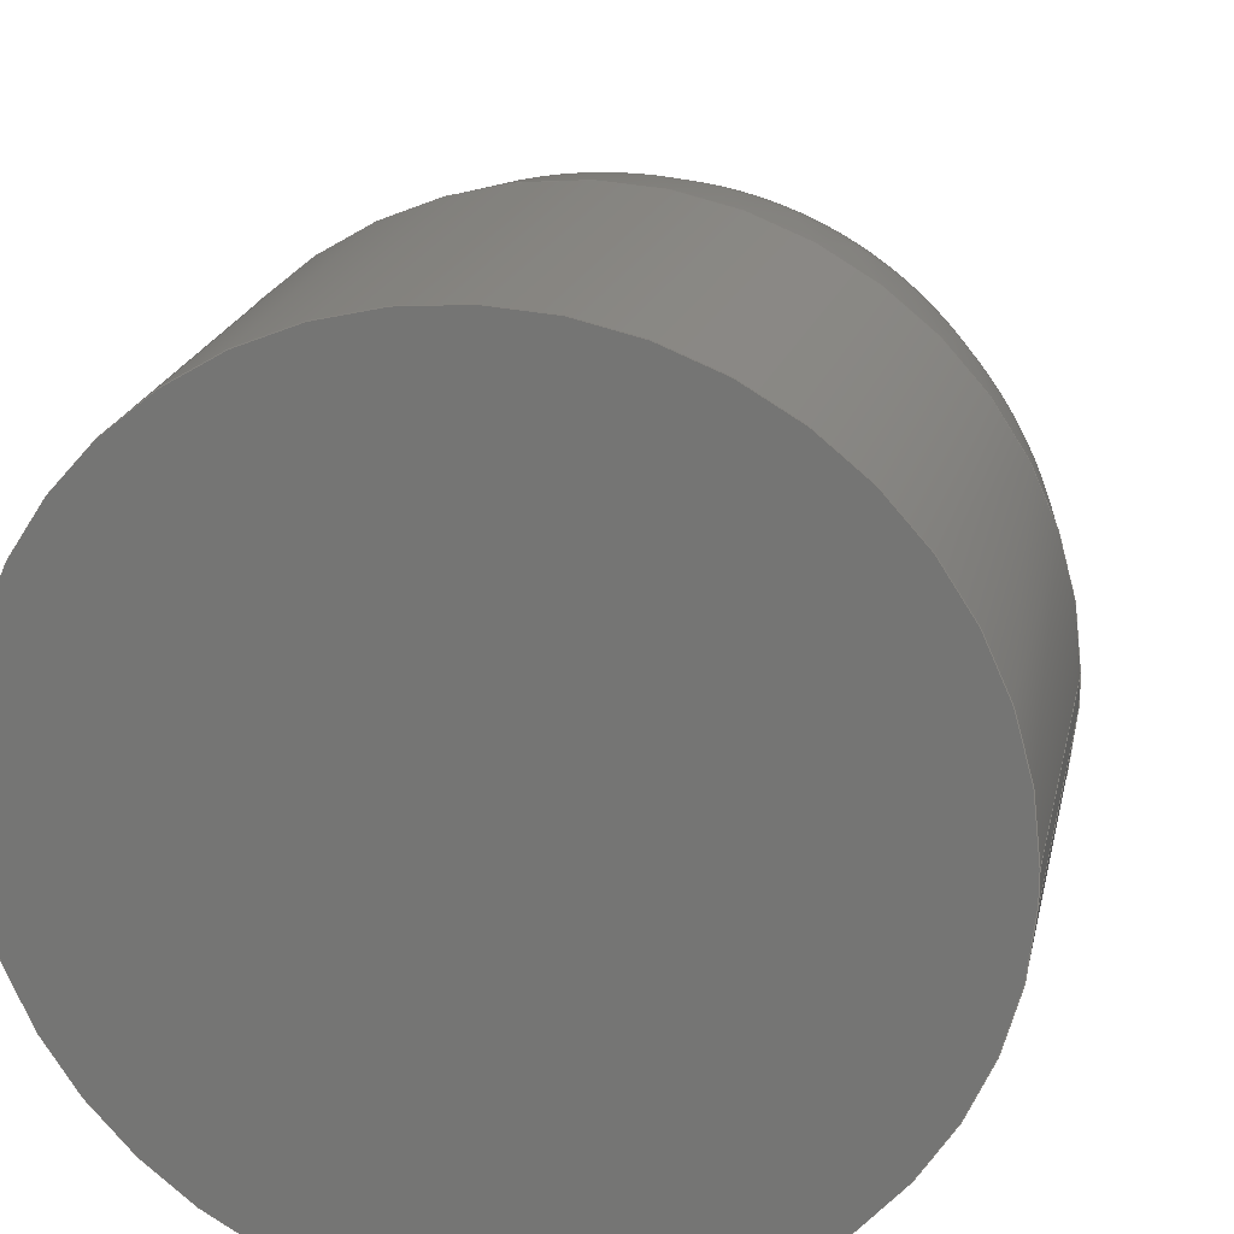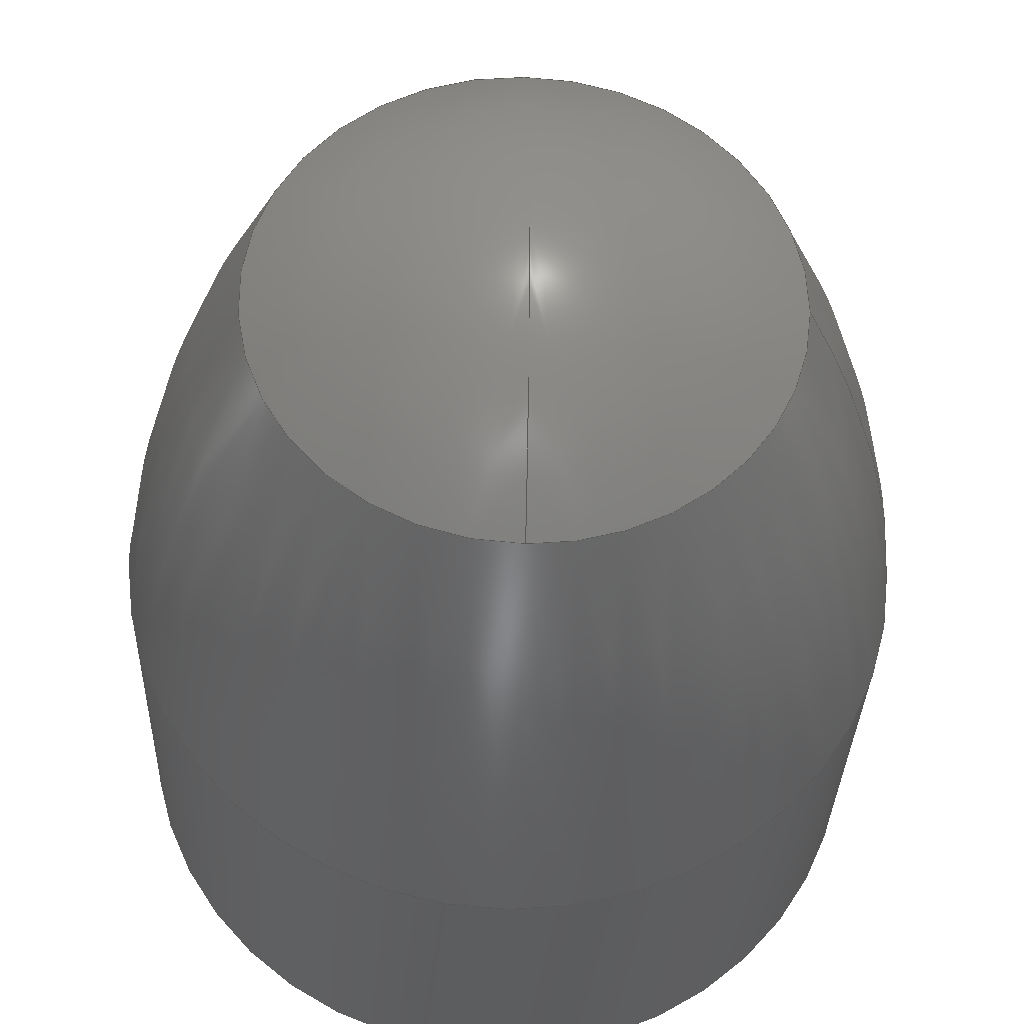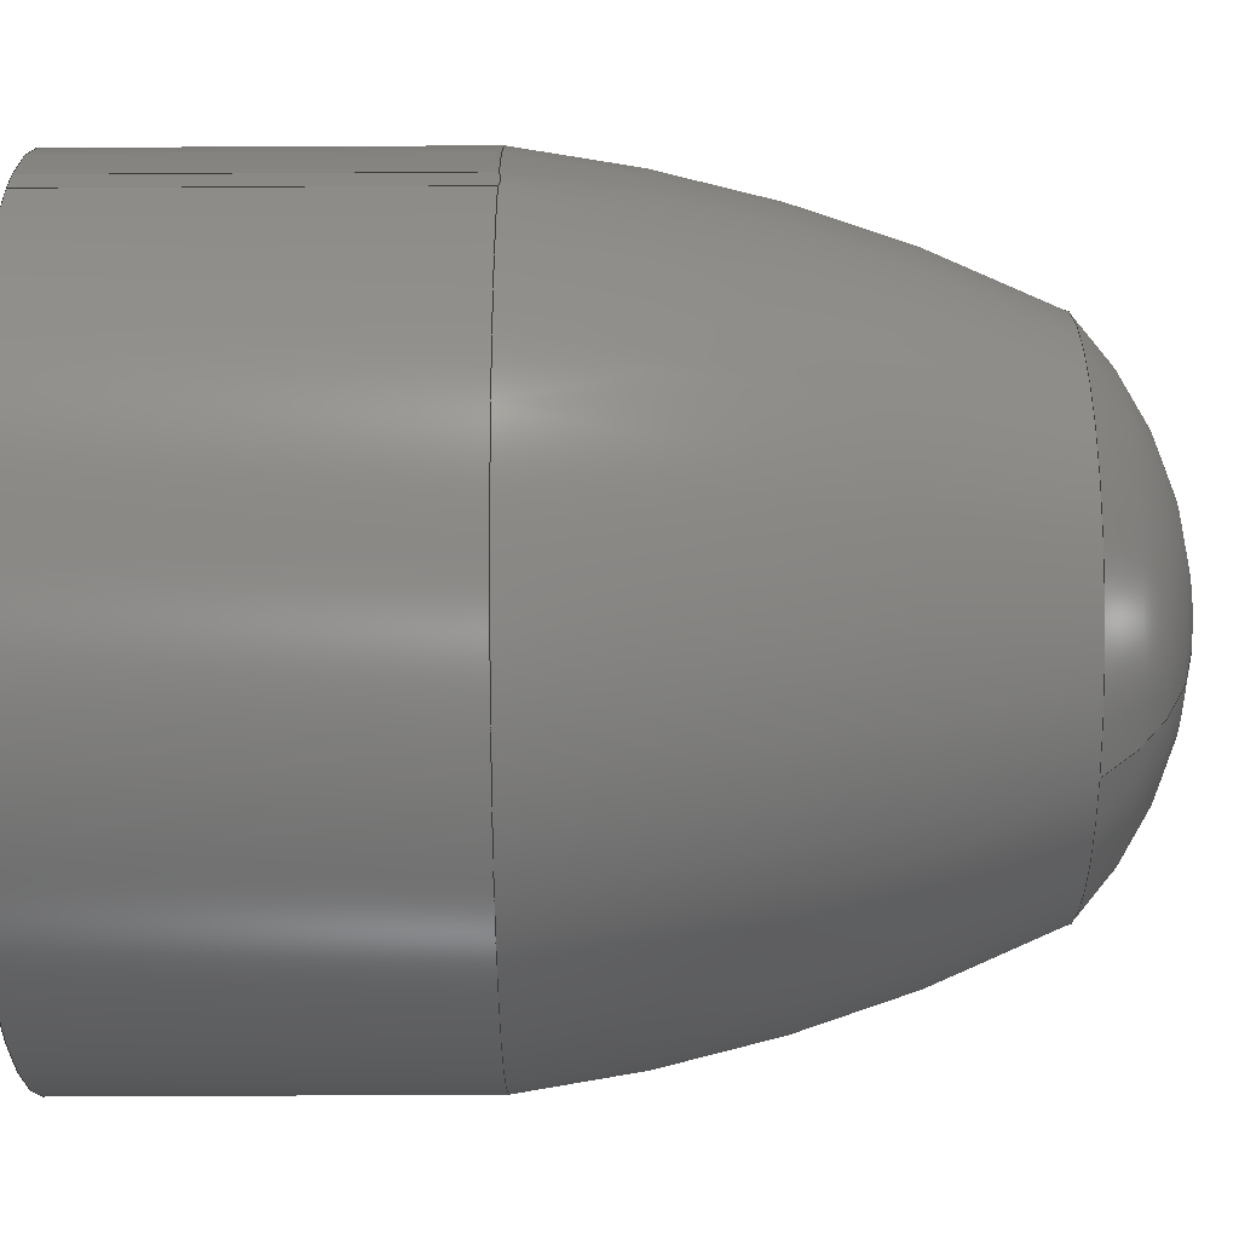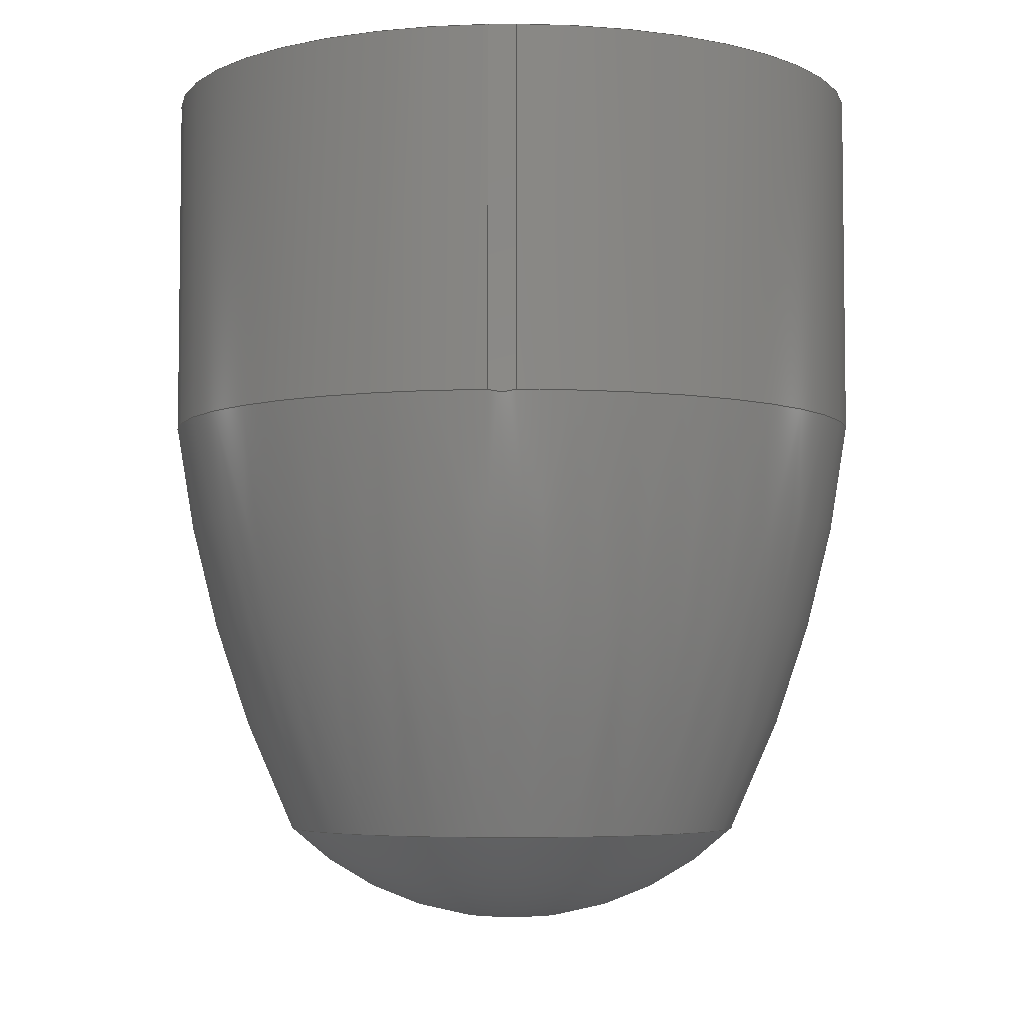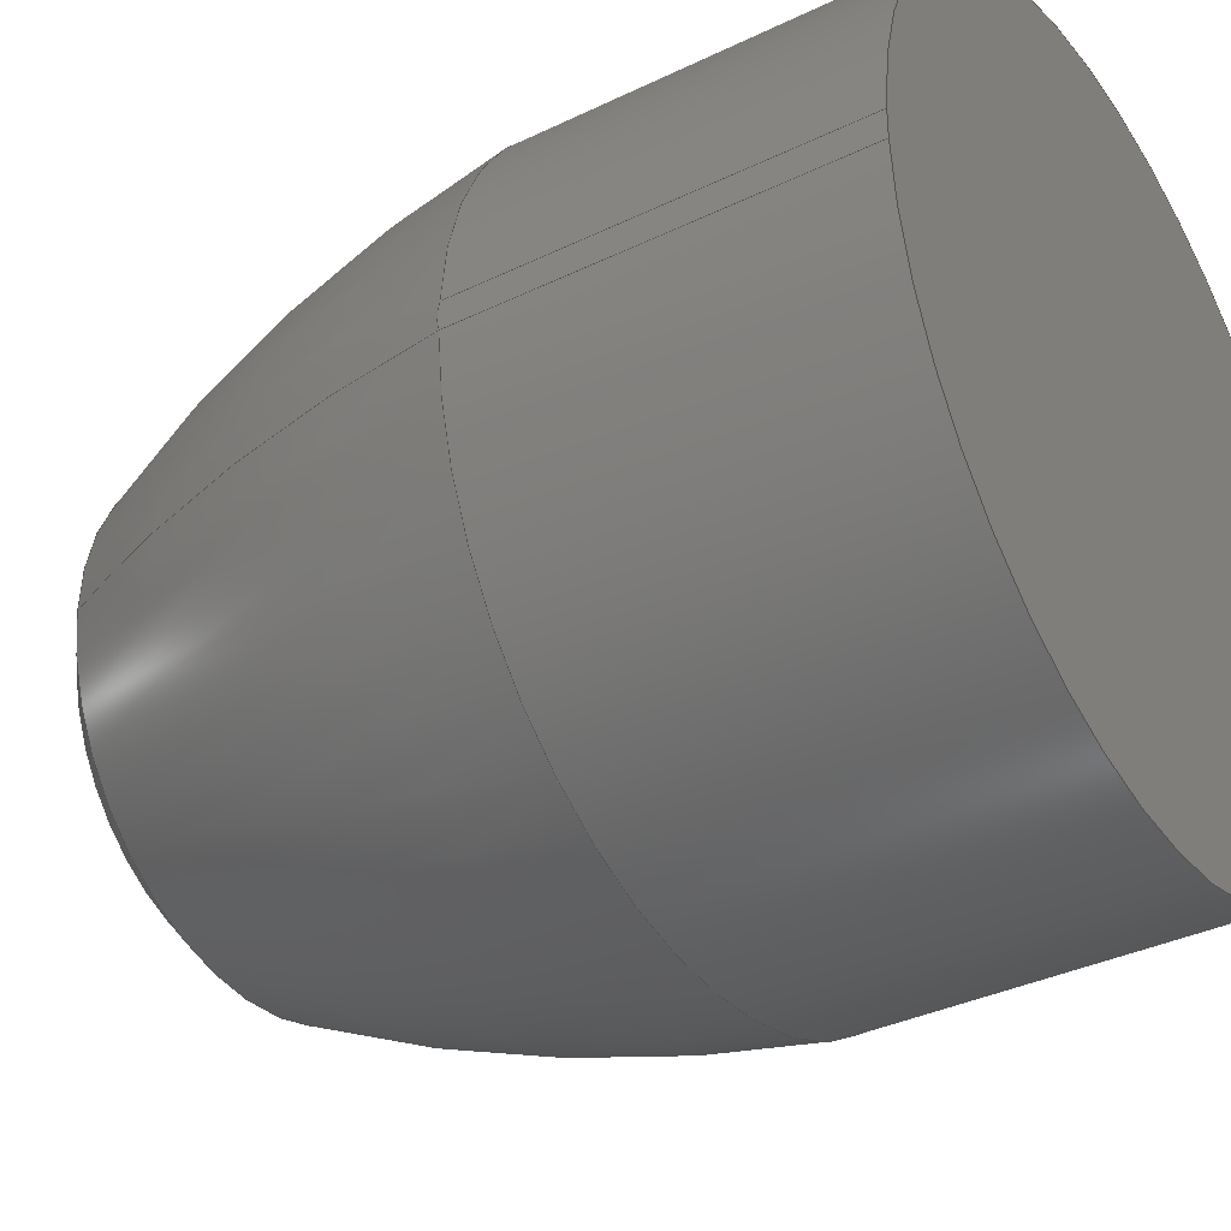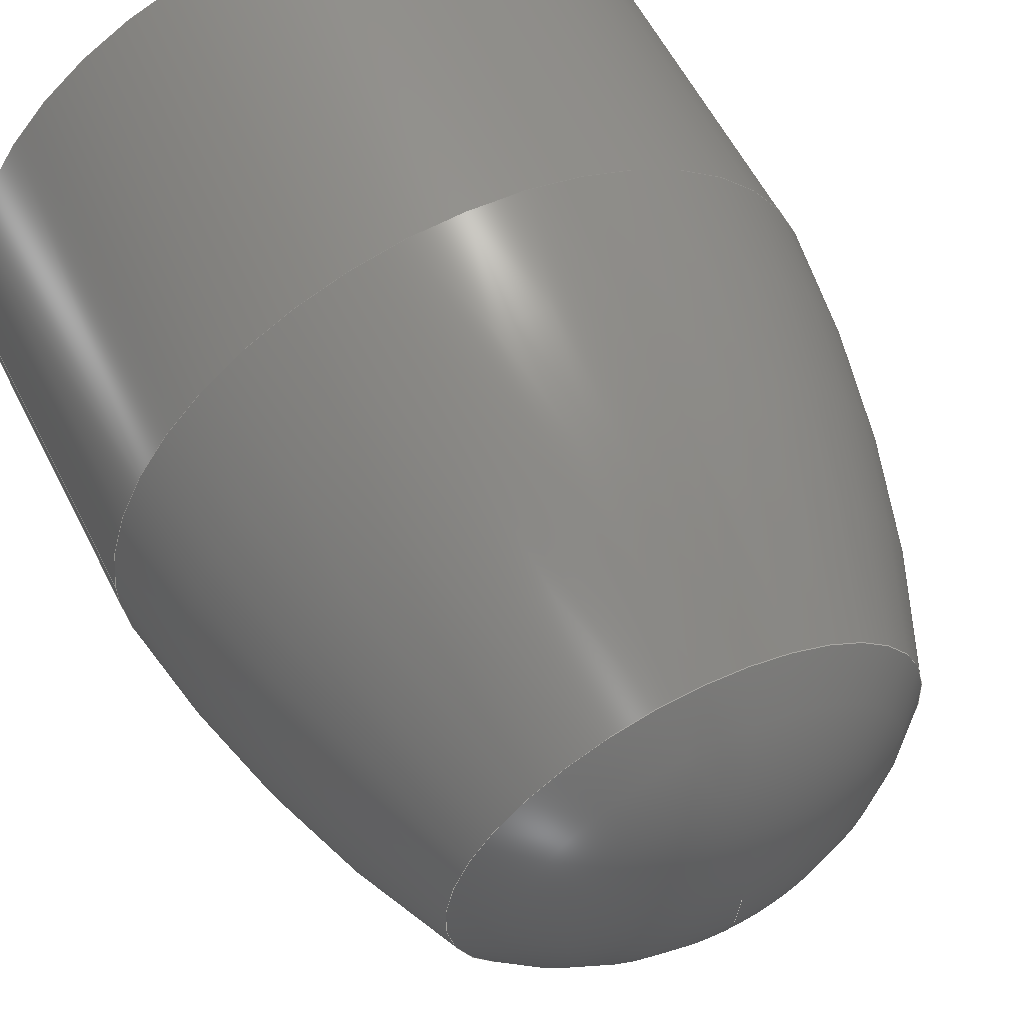
<metadata>
{"format":"step","ext":"step","renderer":"f3d","projection":"perspective","resolution":1024,"background":"white","views":[{"elev":20.1,"azim":-168.5,"up":"+Z"},{"elev":-31.4,"azim":-1.8,"up":"+Z"},{"elev":-61.1,"azim":-89.7,"up":"+Z"},{"elev":-4.9,"azim":-88.5,"up":"+Y"},{"elev":-36.1,"azim":122.3,"up":"+Z"},{"elev":59.2,"azim":-26.9,"up":"+Z"}]}
</metadata>
<code>
ISO-10303-21;
DATA;
#1=SHAPE_REPRESENTATION_RELATIONSHIP('','',#113,#2);
#2=ADVANCED_BREP_SHAPE_REPRESENTATION('',(#111),#196);
#3=SPHERICAL_SURFACE('',#126,0.01586);
#4=DEGENERATE_TOROIDAL_SURFACE('',#124,0.04682,0.06432,
 .F.);
#5=CIRCLE('',#117,0.017);
#6=CIRCLE('',#118,0.017);
#7=CIRCLE('',#121,0.017);
#8=CIRCLE('',#122,0.017);
#9=CIRCLE('',#125,0.0111);
#10=CYLINDRICAL_SURFACE('',#116,0.017);
#11=CYLINDRICAL_SURFACE('',#120,0.017);
#12=LINE('',#167,#18);
#13=LINE('',#169,#19);
#14=LINE('',#171,#20);
#15=LINE('',#173,#21);
#16=LINE('',#179,#22);
#17=LINE('',#186,#23);
#18=VECTOR('',#131,1);
#19=VECTOR('',#132,1);
#20=VECTOR('',#133,1);
#21=VECTOR('',#136,1);
#22=VECTOR('',#143,1);
#23=VECTOR('',#144,1);
#24=ORIENTED_EDGE('',*,*,#50,.F.);
#25=ORIENTED_EDGE('',*,*,#51,.T.);
#26=ORIENTED_EDGE('',*,*,#52,.F.);
#27=ORIENTED_EDGE('',*,*,#53,.F.);
#28=ORIENTED_EDGE('',*,*,#54,.F.);
#29=ORIENTED_EDGE('',*,*,#55,.T.);
#30=ORIENTED_EDGE('',*,*,#53,.T.);
#31=ORIENTED_EDGE('',*,*,#56,.T.);
#32=ORIENTED_EDGE('',*,*,#57,.F.);
#33=ORIENTED_EDGE('',*,*,#58,.T.);
#34=ORIENTED_EDGE('',*,*,#54,.T.);
#35=ORIENTED_EDGE('',*,*,#59,.T.);
#36=ORIENTED_EDGE('',*,*,#51,.F.);
#37=ORIENTED_EDGE('',*,*,#60,.T.);
#38=ORIENTED_EDGE('',*,*,#57,.T.);
#39=ORIENTED_EDGE('',*,*,#61,.T.);
#40=ORIENTED_EDGE('',*,*,#52,.T.);
#41=ORIENTED_EDGE('',*,*,#61,.F.);
#42=ORIENTED_EDGE('',*,*,#59,.F.);
#43=ORIENTED_EDGE('',*,*,#56,.F.);
#44=ORIENTED_EDGE('',*,*,#50,.T.);
#45=ORIENTED_EDGE('',*,*,#55,.F.);
#46=ORIENTED_EDGE('',*,*,#58,.F.);
#47=ORIENTED_EDGE('',*,*,#60,.F.);
#48=ORIENTED_EDGE('',*,*,#62,.T.);
#49=ORIENTED_EDGE('',*,*,#62,.F.);
#50=EDGE_CURVE('',#63,#64,#72,.T.);
#51=EDGE_CURVE('',#63,#65,#12,.T.);
#52=EDGE_CURVE('',#66,#65,#13,.T.);
#53=EDGE_CURVE('',#64,#66,#14,.T.);
#54=EDGE_CURVE('',#67,#68,#15,.T.);
#55=EDGE_CURVE('',#67,#64,#5,.T.);
#56=EDGE_CURVE('',#66,#68,#6,.T.);
#57=EDGE_CURVE('',#69,#70,#16,.T.);
#58=EDGE_CURVE('',#69,#67,#73,.T.);
#59=EDGE_CURVE('',#68,#70,#17,.T.);
#60=EDGE_CURVE('',#63,#69,#7,.T.);
#61=EDGE_CURVE('',#70,#65,#8,.T.);
#62=EDGE_CURVE('',#71,#71,#9,.T.);
#63=VERTEX_POINT('',#165);
#64=VERTEX_POINT('',#166);
#65=VERTEX_POINT('',#168);
#66=VERTEX_POINT('',#170);
#67=VERTEX_POINT('',#174);
#68=VERTEX_POINT('',#175);
#69=VERTEX_POINT('',#180);
#70=VERTEX_POINT('',#181);
#71=VERTEX_POINT('',#193);
#72=B_SPLINE_CURVE_WITH_KNOTS('',3,(#161,#162,#163,#164),.UNSPECIFIED.,
 .F.,.F.,(4,4),(0.03902,0.04028),.UNSPECIFIED.);
#73=B_SPLINE_CURVE_WITH_KNOTS('',3,(#182,#183,#184,#185),.UNSPECIFIED.,
 .F.,.F.,(4,4),(0.03902,0.04028),.UNSPECIFIED.);
#74=EDGE_LOOP('',(#24,#25,#26,#27));
#75=EDGE_LOOP('',(#28,#29,#30,#31));
#76=EDGE_LOOP('',(#32,#33,#34,#35));
#77=EDGE_LOOP('',(#36,#37,#38,#39));
#78=EDGE_LOOP('',(#40,#41,#42,#43));
#79=EDGE_LOOP('',(#44,#45,#46,#47));
#80=EDGE_LOOP('',(#48));
#81=EDGE_LOOP('',(#49));
#82=FACE_BOUND('',#74,.T.);
#83=FACE_BOUND('',#75,.T.);
#84=FACE_BOUND('',#76,.T.);
#85=FACE_BOUND('',#77,.T.);
#86=FACE_BOUND('',#78,.T.);
#87=FACE_BOUND('',#79,.T.);
#88=FACE_BOUND('',#80,.T.);
#89=FACE_BOUND('',#81,.T.);
#90=PLANE('',#115);
#91=PLANE('',#119);
#92=PLANE('',#123);
#93=ADVANCED_FACE('',(#82),#90,.T.);
#94=ADVANCED_FACE('',(#83),#10,.T.);
#95=ADVANCED_FACE('',(#84),#91,.F.);
#96=ADVANCED_FACE('',(#85),#11,.T.);
#97=ADVANCED_FACE('',(#86),#92,.F.);
#98=ADVANCED_FACE('',(#87,#88),#4,.F.);
#99=ADVANCED_FACE('',(#89),#3,.T.);
#100=CLOSED_SHELL('',(#93,#94,#95,#96,#97,#98,#99));
#101=STYLED_ITEM('',(#102),#111);
#102=PRESENTATION_STYLE_ASSIGNMENT((#103));
#103=SURFACE_STYLE_USAGE(.BOTH.,#104);
#104=SURFACE_SIDE_STYLE('',(#107,#105));
#105=SURFACE_STYLE_RENDERING_WITH_PROPERTIES(.CONSTANT_SHADING.,#110,(#106));
#106=SURFACE_STYLE_TRANSPARENT(0.5725);
#107=SURFACE_STYLE_FILL_AREA(#108);
#108=FILL_AREA_STYLE('',(#109));
#109=FILL_AREA_STYLE_COLOUR('',#110);
#110=COLOUR_RGB('',0.8,0.8,0.8);
#111=MANIFOLD_SOLID_BREP('leg',#100);
#112=SHAPE_DEFINITION_REPRESENTATION(#201,#113);
#113=SHAPE_REPRESENTATION('leg',(#114),#196);
#114=AXIS2_PLACEMENT_3D('',#159,#127,#128);
#115=AXIS2_PLACEMENT_3D('',#160,#129,#130);
#116=AXIS2_PLACEMENT_3D('',#172,#134,#135);
#117=AXIS2_PLACEMENT_3D('',#176,#137,#138);
#118=AXIS2_PLACEMENT_3D('',#177,#139,#140);
#119=AXIS2_PLACEMENT_3D('',#178,#141,#142);
#120=AXIS2_PLACEMENT_3D('',#187,#145,#146);
#121=AXIS2_PLACEMENT_3D('',#188,#147,#148);
#122=AXIS2_PLACEMENT_3D('',#189,#149,#150);
#123=AXIS2_PLACEMENT_3D('',#190,#151,#152);
#124=AXIS2_PLACEMENT_3D('',#191,#153,#154);
#125=AXIS2_PLACEMENT_3D('',#192,#155,#156);
#126=AXIS2_PLACEMENT_3D('',#194,#157,#158);
#127=DIRECTION('',(0,0,1));
#128=DIRECTION('',(1,0,0));
#129=DIRECTION('',(-1,0,0));
#130=DIRECTION('',(0,0,1));
#131=DIRECTION('',(0,1,0));
#132=DIRECTION('',(0,0,1));
#133=DIRECTION('',(0,1,0));
#134=DIRECTION('',(0,1,0));
#135=DIRECTION('',(0,0,1));
#136=DIRECTION('',(0,1,0));
#137=DIRECTION('',(0,1,-1.633e-16));
#138=DIRECTION('',(0,1.633e-16,1));
#139=DIRECTION('',(0,-1,0));
#140=DIRECTION('',(0,0,-1));
#141=DIRECTION('',(-1,0,0));
#142=DIRECTION('',(0,0,1));
#143=DIRECTION('',(0,1,0));
#144=DIRECTION('',(0,0,1));
#145=DIRECTION('',(0,1,0));
#146=DIRECTION('',(0,0,1));
#147=DIRECTION('',(0,1,-1.633e-16));
#148=DIRECTION('',(0,1.633e-16,1));
#149=DIRECTION('',(0,-1,0));
#150=DIRECTION('',(0,0,-1));
#151=DIRECTION('',(0,-1,0));
#152=DIRECTION('',(1,0,0));
#153=DIRECTION('',(0,1,-1.633e-16));
#154=DIRECTION('',(0,1.633e-16,1));
#155=DIRECTION('',(0,1,-1.633e-16));
#156=DIRECTION('',(0,1.633e-16,1));
#157=DIRECTION('',(0,1,-1.633e-16));
#158=DIRECTION('',(0,-1.633e-16,-1));
#159=CARTESIAN_POINT('',(0,0,0));
#160=CARTESIAN_POINT('',(-0.06374,-0.045,-0.02413));
#161=CARTESIAN_POINT('',(-0.06374,-0.0165,-0.02351));
#162=CARTESIAN_POINT('',(-0.06374,-0.01662,-0.02391));
#163=CARTESIAN_POINT('',(-0.06374,-0.01662,-0.02435));
#164=CARTESIAN_POINT('',(-0.06374,-0.0165,-0.02476));
#165=CARTESIAN_POINT('',(-0.06374,-0.0165,-0.02351));
#166=CARTESIAN_POINT('',(-0.06374,-0.0165,-0.02476));
#167=CARTESIAN_POINT('',(-0.06374,-0.045,-0.02351));
#168=CARTESIAN_POINT('',(-0.06374,0,-0.02351));
#169=CARTESIAN_POINT('',(-0.06374,0,-0.02413));
#170=CARTESIAN_POINT('',(-0.06374,0,-0.02476));
#171=CARTESIAN_POINT('',(-0.06374,-0.045,-0.02476));
#172=CARTESIAN_POINT('',(-0.04675,-0.045,-0.02413));
#173=CARTESIAN_POINT('',(-0.02976,-0.045,-0.02476));
#174=CARTESIAN_POINT('',(-0.02976,-0.0165,-0.02476));
#175=CARTESIAN_POINT('',(-0.02976,0,-0.02476));
#176=CARTESIAN_POINT('',(-0.04675,-0.0165,-0.02413));
#177=CARTESIAN_POINT('',(-0.04675,0,-0.02413));
#178=CARTESIAN_POINT('',(-0.02976,-0.045,-0.02413));
#179=CARTESIAN_POINT('',(-0.02976,-0.045,-0.02351));
#180=CARTESIAN_POINT('',(-0.02976,-0.0165,-0.02351));
#181=CARTESIAN_POINT('',(-0.02976,0,-0.02351));
#182=CARTESIAN_POINT('',(-0.02976,-0.0165,-0.02351));
#183=CARTESIAN_POINT('',(-0.02976,-0.01662,-0.02391));
#184=CARTESIAN_POINT('',(-0.02976,-0.01662,-0.02435));
#185=CARTESIAN_POINT('',(-0.02976,-0.0165,-0.02476));
#186=CARTESIAN_POINT('',(-0.02976,0,-0.02413));
#187=CARTESIAN_POINT('',(-0.04675,-0.045,-0.02413));
#188=CARTESIAN_POINT('',(-0.04675,-0.0165,-0.02413));
#189=CARTESIAN_POINT('',(-0.04675,0,-0.02413));
#190=CARTESIAN_POINT('',(-0.04675,0,-0.02413));
#191=CARTESIAN_POINT('',(-0.04675,-0.0085,-0.02413));
#192=CARTESIAN_POINT('',(-0.04675,-0.03647,-0.02413));
#193=CARTESIAN_POINT('',(-0.04675,-0.03647,-0.01303));
#194=CARTESIAN_POINT('',(-0.04675,-0.02514,-0.02413));
#195=MECHANICAL_DESIGN_GEOMETRIC_PRESENTATION_REPRESENTATION('',(#101),
#196);
#196=(
GEOMETRIC_REPRESENTATION_CONTEXT(3)
GLOBAL_UNCERTAINTY_ASSIGNED_CONTEXT((#197))
GLOBAL_UNIT_ASSIGNED_CONTEXT((#200,#199,#198))
REPRESENTATION_CONTEXT('leg','TOP_LEVEL_ASSEMBLY_PART')
);
#197=UNCERTAINTY_MEASURE_WITH_UNIT(LENGTH_MEASURE(5e-06),#200,
'DISTANCE_ACCURACY_VALUE','Maximum Tolerance applied to model');
#198=(
NAMED_UNIT(*)
SI_UNIT($,.STERADIAN.)
SOLID_ANGLE_UNIT()
);
#199=(
NAMED_UNIT(*)
PLANE_ANGLE_UNIT()
SI_UNIT($,.RADIAN.)
);
#200=(
LENGTH_UNIT()
NAMED_UNIT(*)
SI_UNIT($,.METRE.)
);
#201=PRODUCT_DEFINITION_SHAPE('','',#202);
#202=PRODUCT_DEFINITION('','',#204,#203);
#203=PRODUCT_DEFINITION_CONTEXT('',#210,'design');
#204=PRODUCT_DEFINITION_FORMATION_WITH_SPECIFIED_SOURCE('','',#206,
 .NOT_KNOWN.);
#205=PRODUCT_RELATED_PRODUCT_CATEGORY('','',(#206));
#206=PRODUCT('leg','leg','leg',(#208));
#207=PRODUCT_CATEGORY('','');
#208=PRODUCT_CONTEXT('',#210,'mechanical');
#209=APPLICATION_PROTOCOL_DEFINITION('international standard',
'ap242_managed_model_based_3d_engineering',2011,#210);
#210=APPLICATION_CONTEXT('managed model based 3d engineering');
ENDSEC;
END-ISO-10303-21;

</code>
